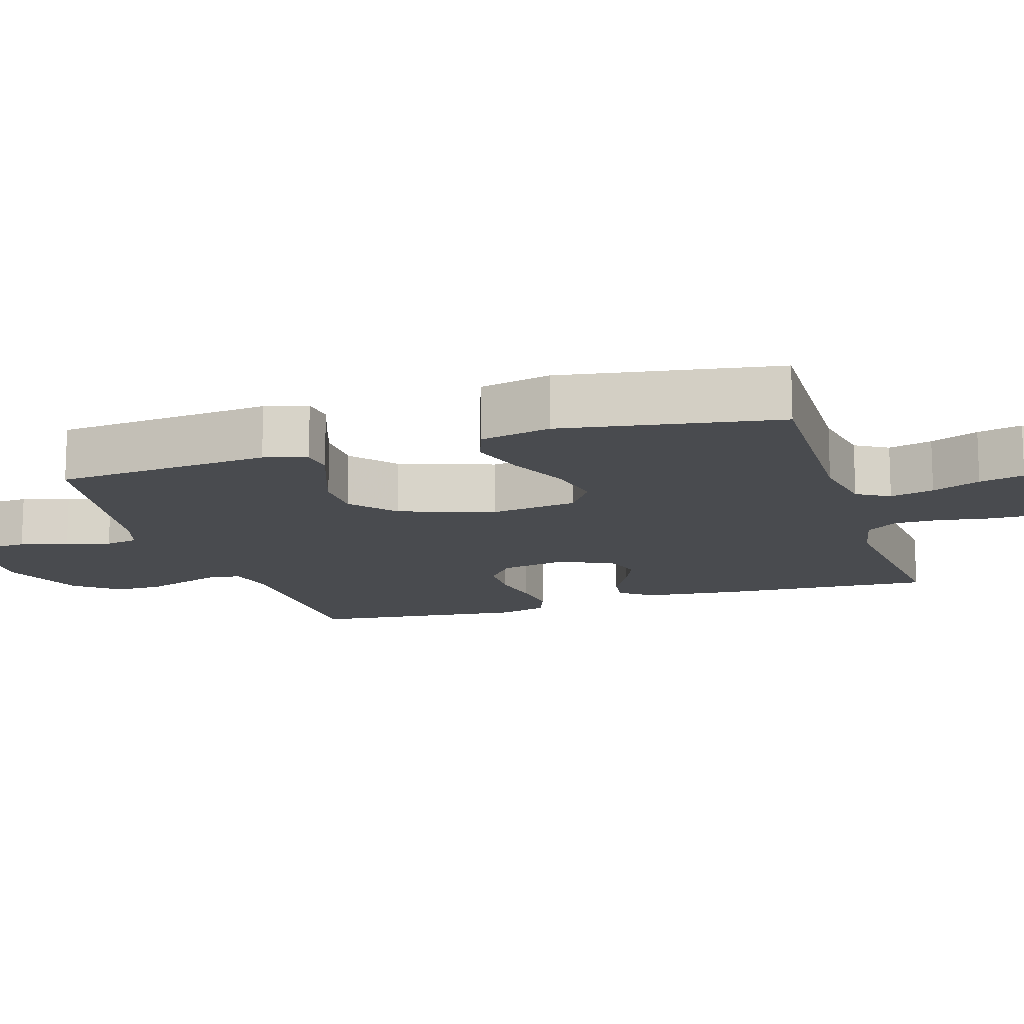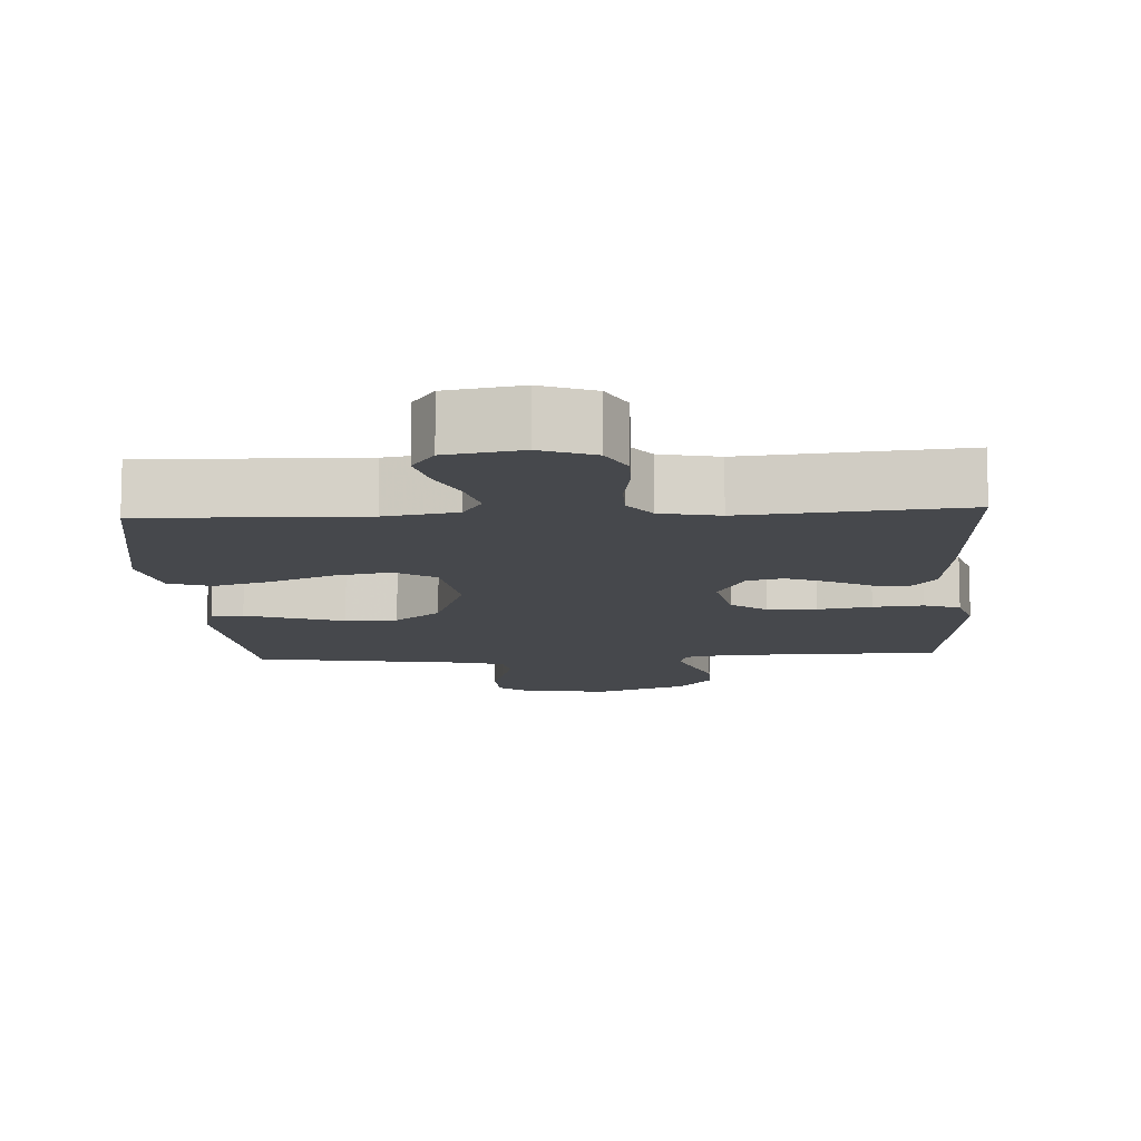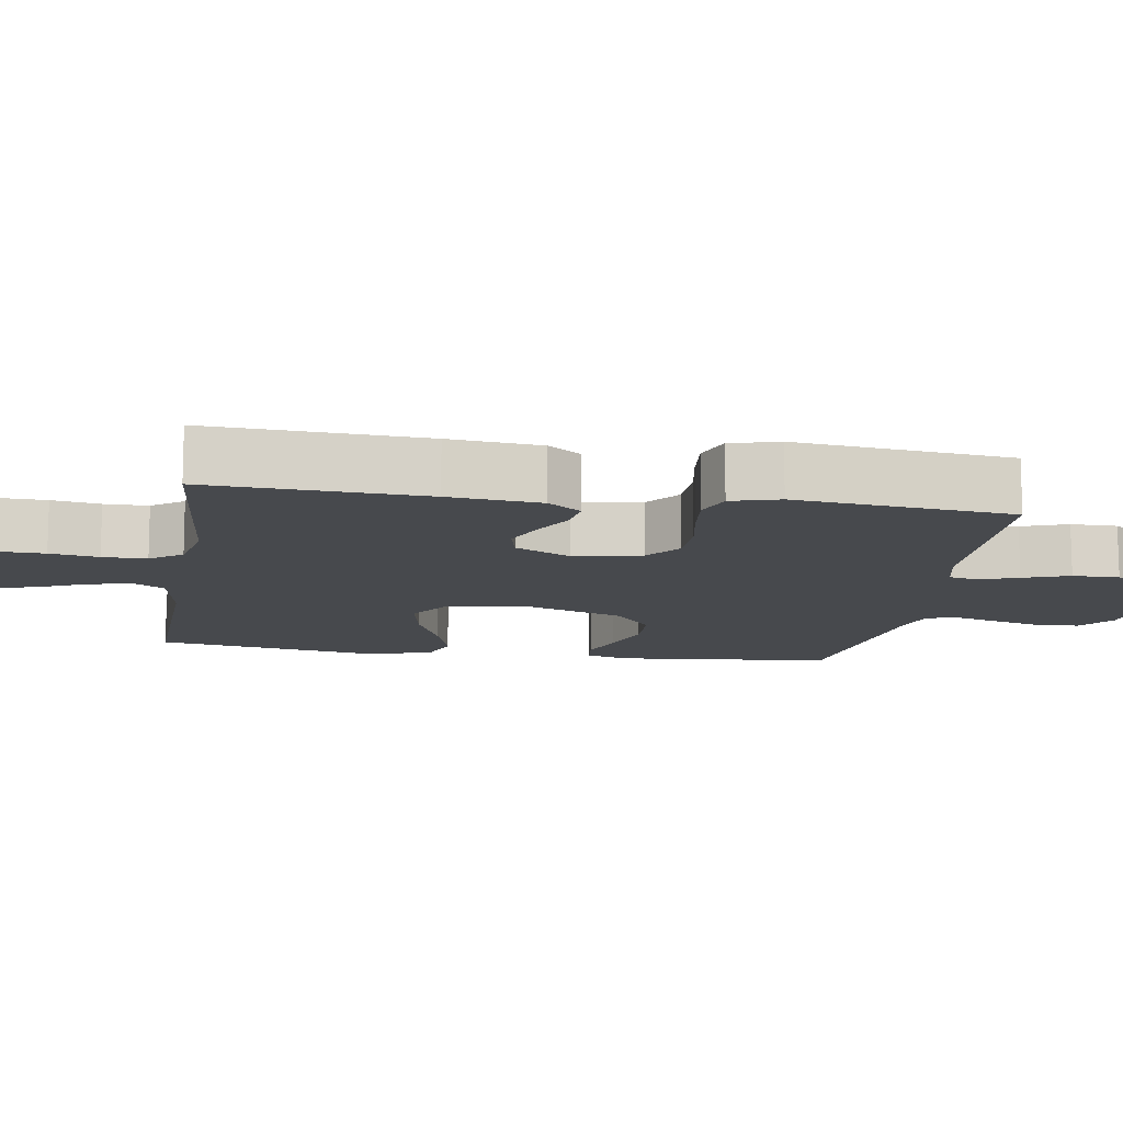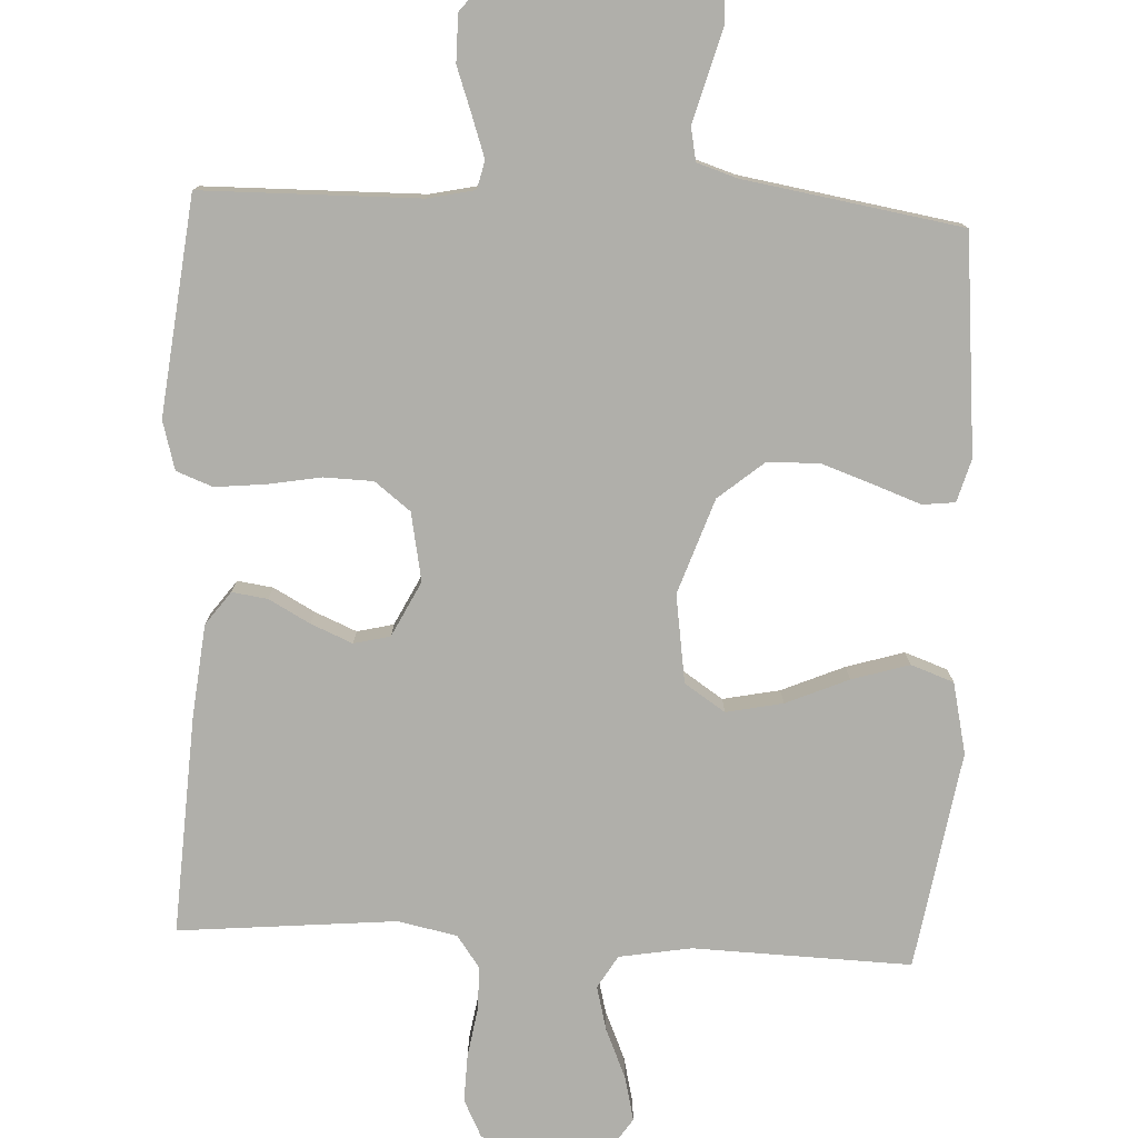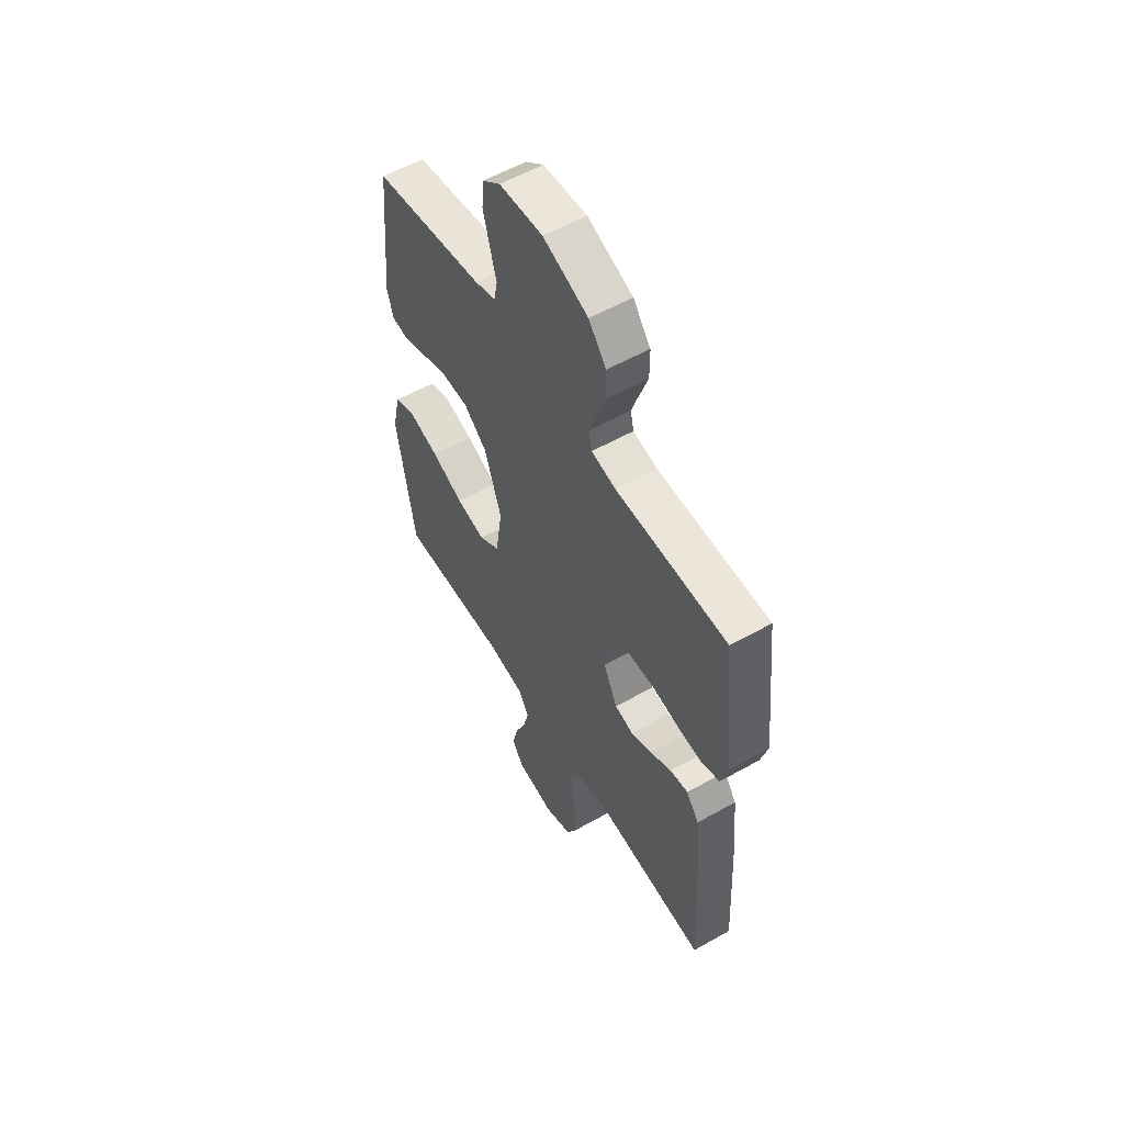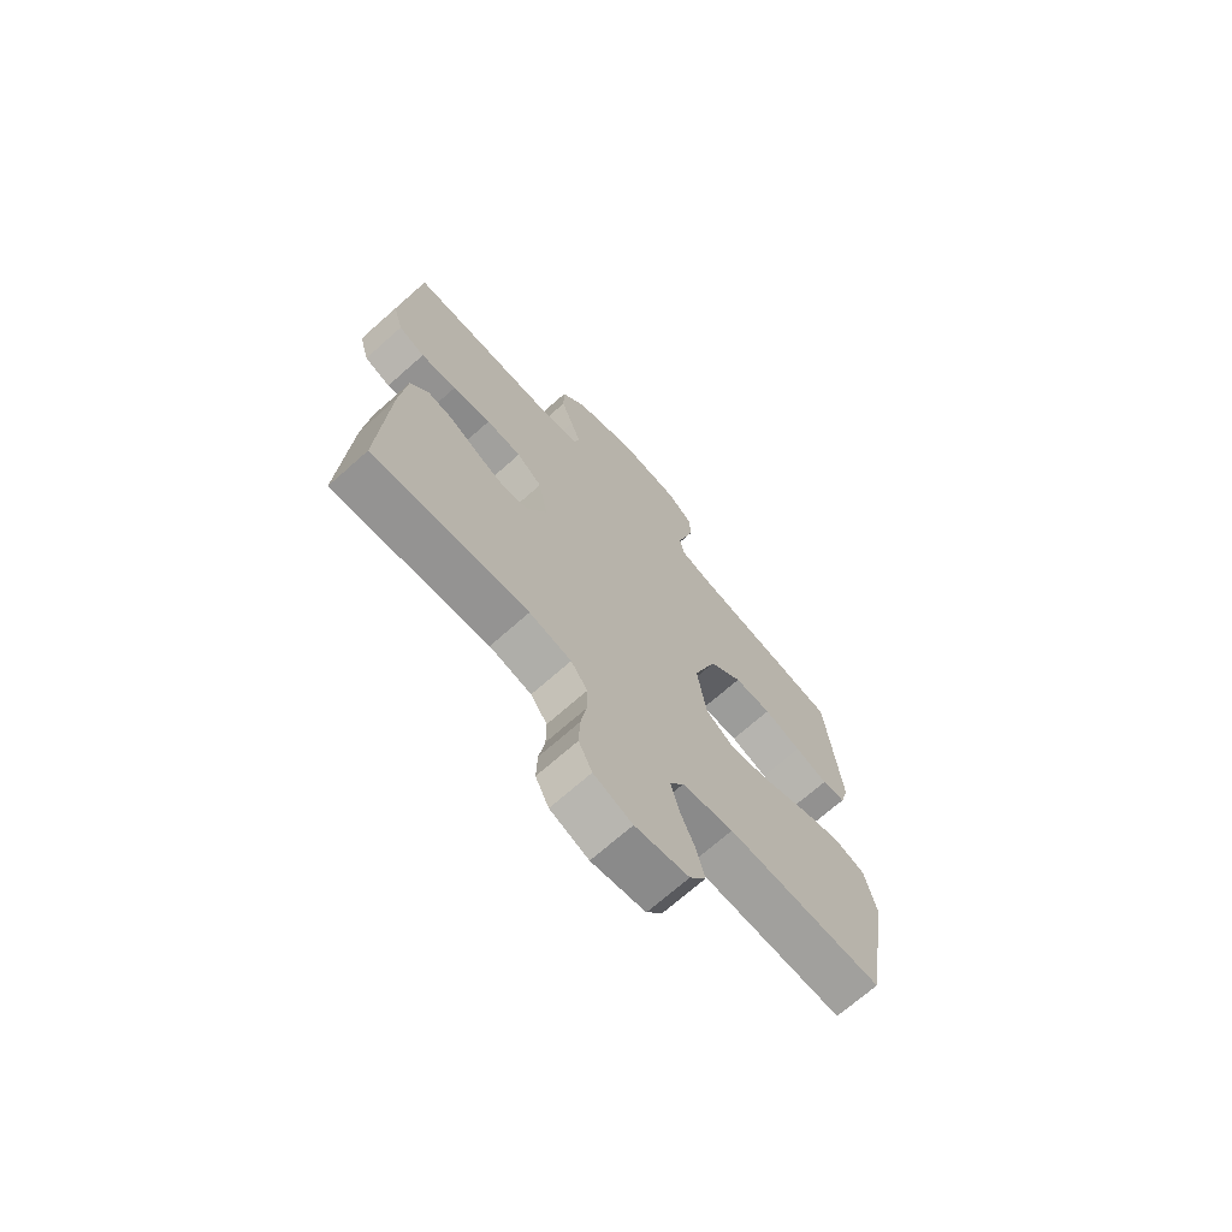
<metadata>
{"format":"obj","ext":"obj","renderer":"f3d","projection":"perspective","resolution":1024,"background":"white","views":[{"elev":-13.8,"azim":107.4,"up":"+Y"},{"elev":-11.2,"azim":-176.6,"up":"+Y"},{"elev":-12.2,"azim":-98.9,"up":"+Y"},{"elev":-78.0,"azim":-2.8,"up":"+Y"},{"elev":56.4,"azim":-120.5,"up":"+Z"},{"elev":-70.5,"azim":-48.5,"up":"+Z"}]}
</metadata>
<code>
v -0.5 0.07 -0.5
v -0.484 0.07 -0.2
v -0.471 0.07 -0.072
v -0.437 0.07 -0.026
v -0.388 0.07 -0.033
v -0.331 0.07 -0.064
v -0.274 0.07 -0.088
v -0.224 0.07 -0.076
v -0.186 0.07 0
v -0.204 0.07 0.094
v -0.253 0.07 0.132
v -0.321 0.07 0.134
v -0.395 0.07 0.121
v -0.464 0.07 0.114
v -0.514 0.07 0.133
v -0.533 0.07 0.2
v -0.5 0.07 0.5
v -0.2 0.07 0.504
v -0.135 0.07 0.518
v -0.126 0.07 0.557
v -0.145 0.07 0.612
v -0.168 0.07 0.676
v -0.168 0.07 0.741
v -0.121 0.07 0.8
v 0 0.07 0.846
v 0.117 0.07 0.838
v 0.166 0.07 0.799
v 0.17 0.07 0.74
v 0.152 0.07 0.674
v 0.135 0.07 0.613
v 0.144 0.07 0.567
v 0.2 0.07 0.549
v 0.5 0.07 0.5
v 0.528 0.07 0.2
v 0.511 0.07 0.141
v 0.466 0.07 0.136
v 0.403 0.07 0.159
v 0.331 0.07 0.184
v 0.259 0.07 0.183
v 0.196 0.07 0.131
v 0.151 0.07 0
v 0.169 0.07 -0.121
v 0.225 0.07 -0.158
v 0.303 0.07 -0.142
v 0.389 0.07 -0.105
v 0.468 0.07 -0.081
v 0.527 0.07 -0.102
v 0.549 0.07 -0.2
v 0.5 0.07 -0.5
v 0.2 0.07 -0.491
v 0.101 0.07 -0.508
v 0.074 0.07 -0.553
v 0.09 0.07 -0.614
v 0.119 0.07 -0.681
v 0.134 0.07 -0.743
v 0.103 0.07 -0.789
v 0 0.07 -0.807
v -0.074 0.07 -0.778
v -0.1 0.07 -0.726
v -0.098 0.07 -0.661
v -0.087 0.07 -0.594
v -0.087 0.07 -0.533
v -0.119 0.07 -0.489
v -0.2 0.07 -0.472
v -0.5 0 -0.5
v -0.484 0 -0.2
v -0.471 0 -0.072
v -0.437 0 -0.026
v -0.388 0 -0.033
v -0.331 0 -0.064
v -0.274 0 -0.088
v -0.224 0 -0.076
v -0.186 0 0
v -0.204 0 0.094
v -0.253 0 0.132
v -0.321 0 0.134
v -0.395 0 0.121
v -0.464 0 0.114
v -0.514 0 0.133
v -0.533 0 0.2
v -0.5 0 0.5
v -0.2 0 0.504
v -0.135 0 0.518
v -0.126 0 0.557
v -0.145 0 0.612
v -0.168 0 0.676
v -0.168 0 0.741
v -0.121 0 0.8
v 0 0 0.846
v 0.117 0 0.838
v 0.166 0 0.799
v 0.17 0 0.74
v 0.152 0 0.674
v 0.135 0 0.613
v 0.144 0 0.567
v 0.2 0 0.549
v 0.5 0 0.5
v 0.528 0 0.2
v 0.511 0 0.141
v 0.466 0 0.136
v 0.403 0 0.159
v 0.331 0 0.184
v 0.259 0 0.183
v 0.196 0 0.131
v 0.151 0 0
v 0.169 0 -0.121
v 0.225 0 -0.158
v 0.303 0 -0.142
v 0.389 0 -0.105
v 0.468 0 -0.081
v 0.527 0 -0.102
v 0.549 0 -0.2
v 0.5 0 -0.5
v 0.2 0 -0.491
v 0.101 0 -0.508
v 0.074 0 -0.553
v 0.09 0 -0.614
v 0.119 0 -0.681
v 0.134 0 -0.743
v 0.103 0 -0.789
v 0 0 -0.807
v -0.074 0 -0.778
v -0.1 0 -0.726
v -0.098 0 -0.661
v -0.087 0 -0.594
v -0.087 0 -0.533
v -0.119 0 -0.489
v -0.2 0 -0.472
f 58 59 60 61
f 58 61 62
f 57 58 62
f 56 57 62
f 53 54 55 56
f 52 53 56 62
f 51 52 62 63
f 47 48 49 50
f 44 45 46 47
f 43 44 47 50
f 42 43 50 51
f 34 35 36 37
f 32 33 34 37
f 31 32 37 38
f 27 28 29 30
f 25 26 27 30
f 25 30 31
f 21 22 23 24
f 20 21 24 25
f 19 20 25 31
f 15 16 17 18
f 12 13 14 15
f 12 15 18 19
f 3 4 5 6
f 3 6 7
f 64 1 2 3
f 64 3 7
f 63 64 7 8
f 41 42 51 63
f 40 41 63 8
f 39 40 8 9
f 19 31 38 39
f 11 12 19 39
f 10 11 39
f 9 10 39
f 125 124 123 122
f 126 125 122
f 126 122 121
f 126 121 120
f 120 119 118 117
f 126 120 117 116
f 127 126 116 115
f 114 113 112 111
f 111 110 109 108
f 114 111 108 107
f 115 114 107 106
f 101 100 99 98
f 101 98 97 96
f 102 101 96 95
f 94 93 92 91
f 94 91 90 89
f 95 94 89
f 88 87 86 85
f 89 88 85 84
f 95 89 84 83
f 82 81 80 79
f 79 78 77 76
f 83 82 79 76
f 70 69 68 67
f 71 70 67
f 67 66 65 128
f 71 67 128
f 72 71 128 127
f 127 115 106 105
f 72 127 105 104
f 73 72 104 103
f 103 102 95 83
f 103 83 76 75
f 103 75 74
f 103 74 73
f 1 65 66 2
f 2 66 67 3
f 3 67 68 4
f 4 68 69 5
f 5 69 70 6
f 6 70 71 7
f 7 71 72 8
f 8 72 73 9
f 9 73 74 10
f 10 74 75 11
f 11 75 76 12
f 12 76 77 13
f 13 77 78 14
f 14 78 79 15
f 15 79 80 16
f 16 80 81 17
f 17 81 82 18
f 18 82 83 19
f 19 83 84 20
f 20 84 85 21
f 21 85 86 22
f 22 86 87 23
f 23 87 88 24
f 24 88 89 25
f 25 89 90 26
f 26 90 91 27
f 27 91 92 28
f 28 92 93 29
f 29 93 94 30
f 30 94 95 31
f 31 95 96 32
f 32 96 97 33
f 33 97 98 34
f 34 98 99 35
f 35 99 100 36
f 36 100 101 37
f 37 101 102 38
f 38 102 103 39
f 39 103 104 40
f 40 104 105 41
f 41 105 106 42
f 42 106 107 43
f 43 107 108 44
f 44 108 109 45
f 45 109 110 46
f 46 110 111 47
f 47 111 112 48
f 48 112 113 49
f 49 113 114 50
f 50 114 115 51
f 51 115 116 52
f 52 116 117 53
f 53 117 118 54
f 54 118 119 55
f 55 119 120 56
f 56 120 121 57
f 57 121 122 58
f 58 122 123 59
f 59 123 124 60
f 60 124 125 61
f 61 125 126 62
f 62 126 127 63
f 63 127 128 64
f 64 128 65 1

</code>
